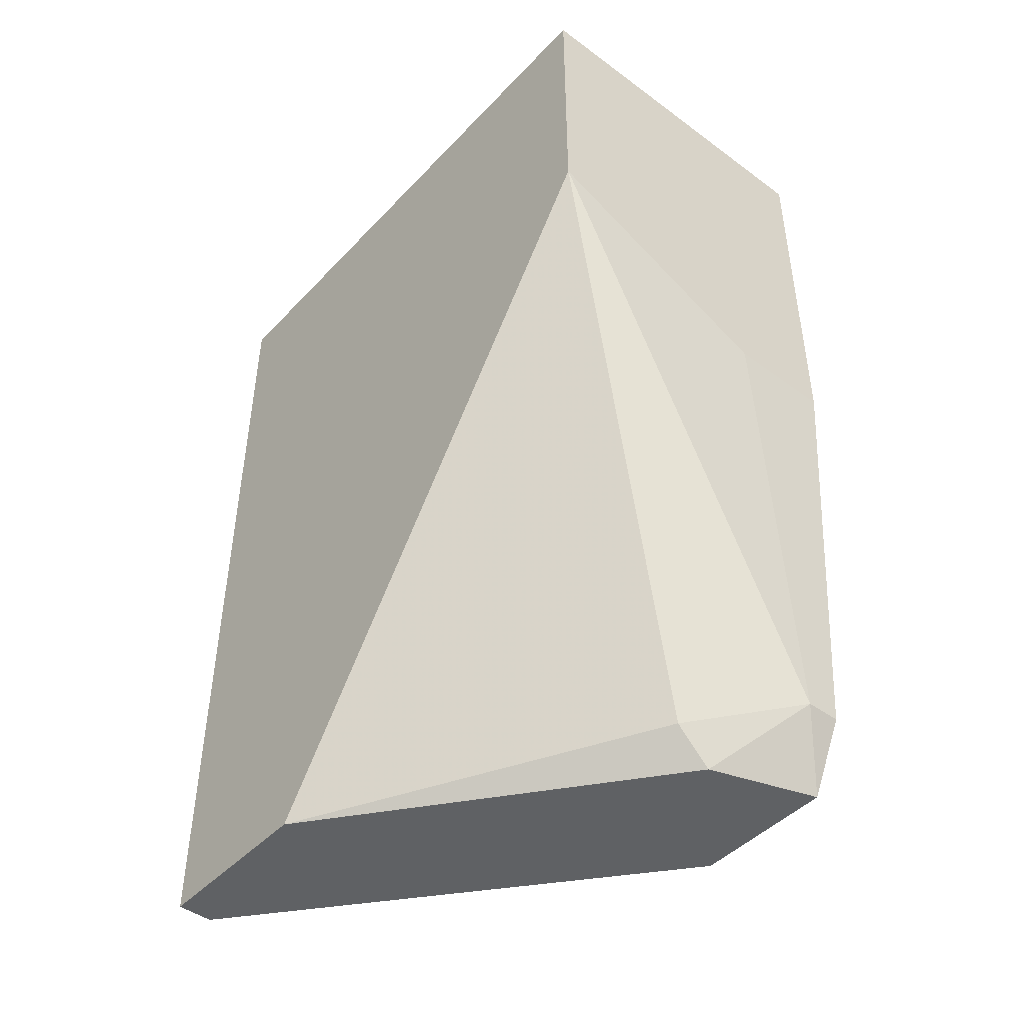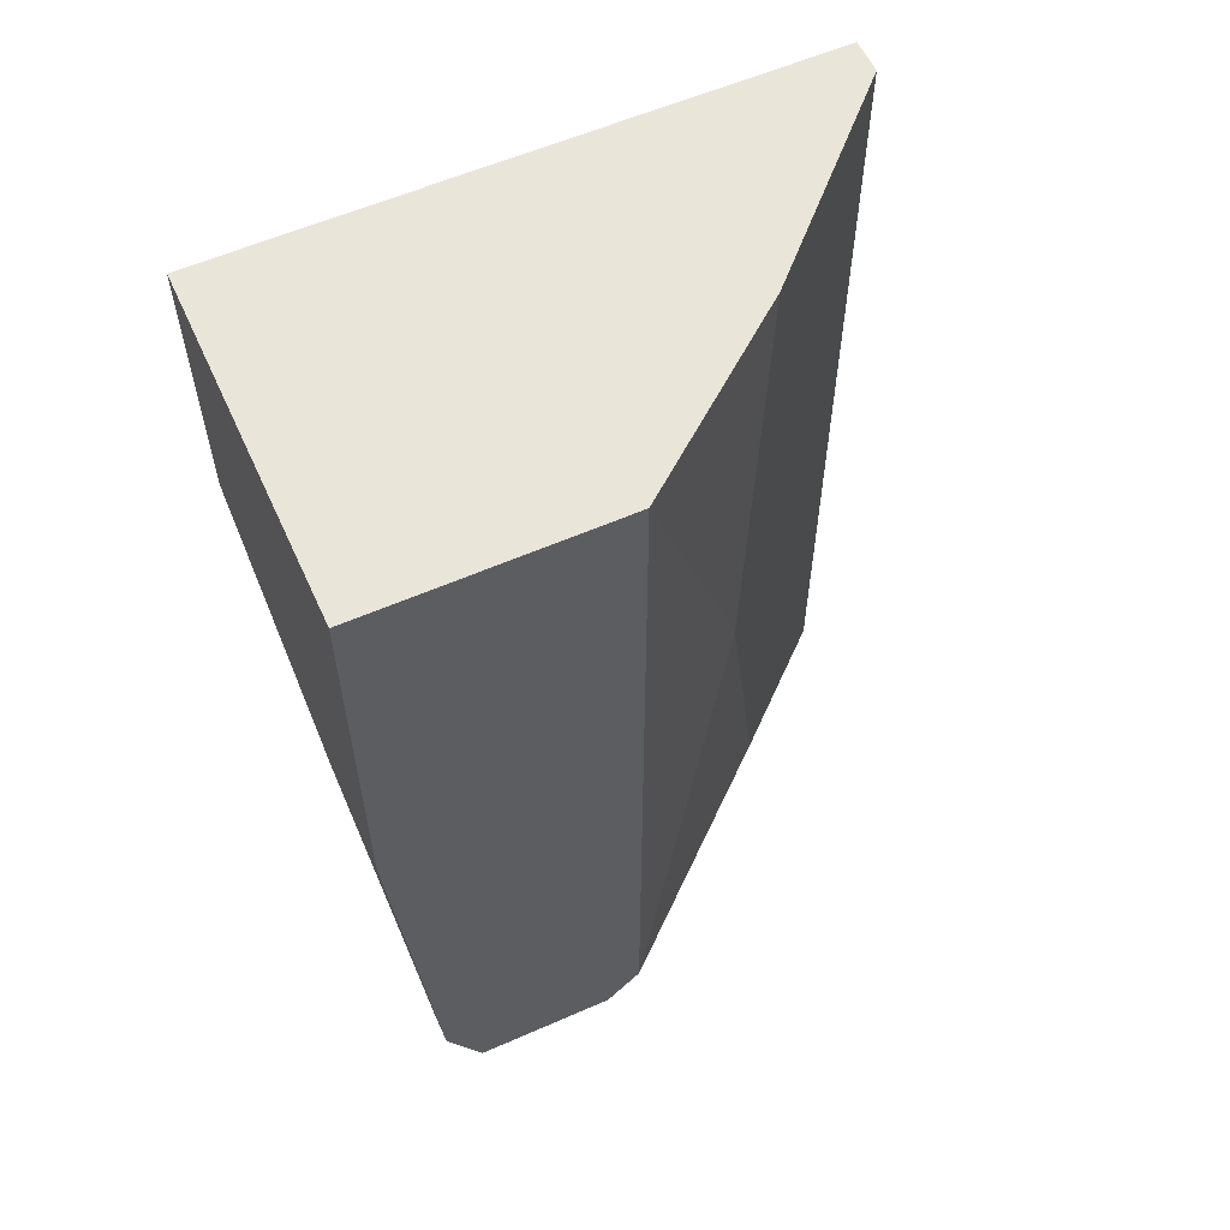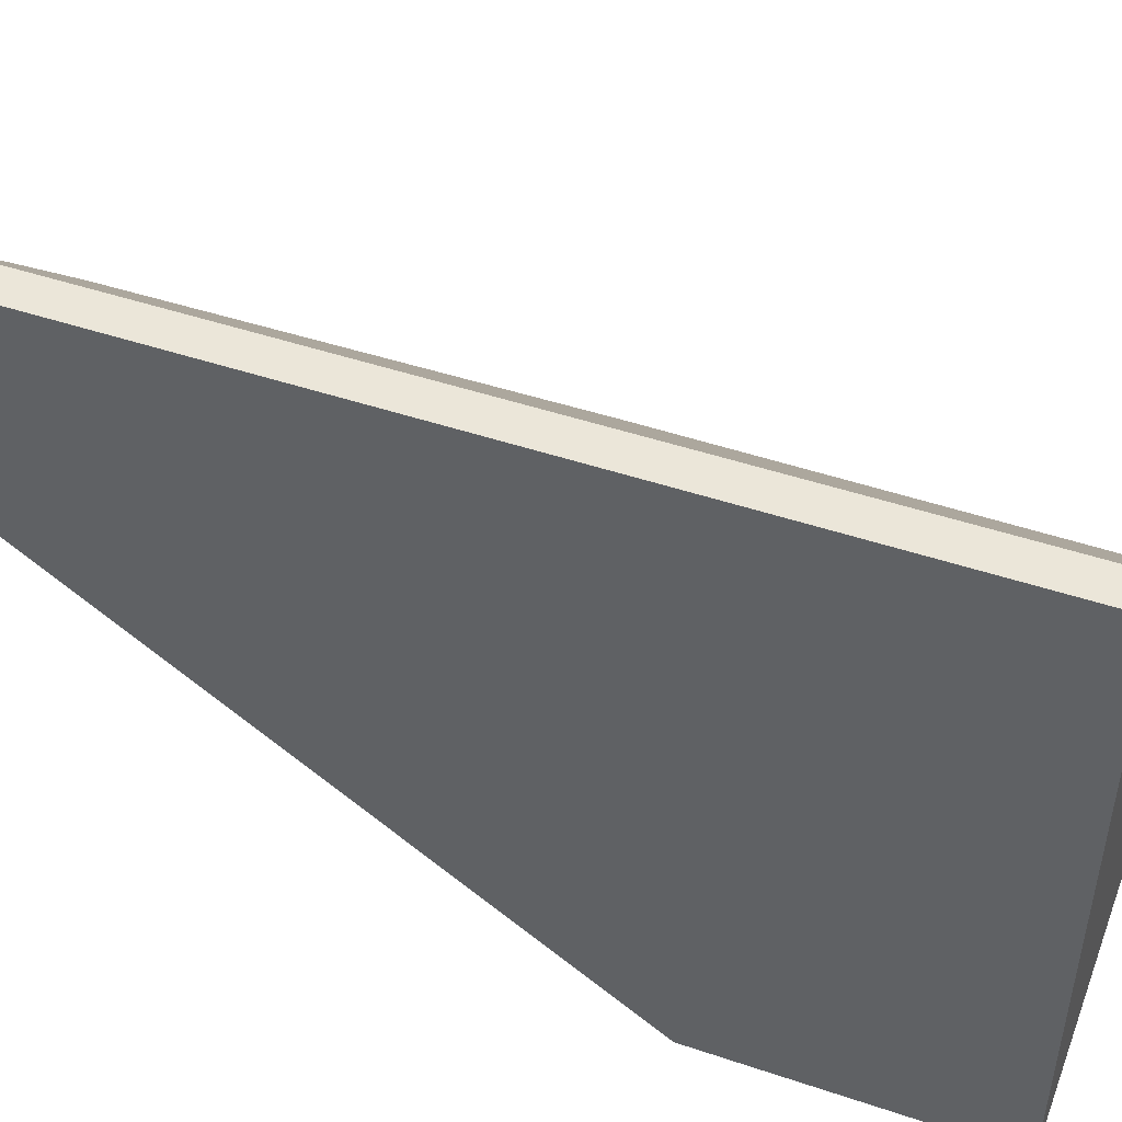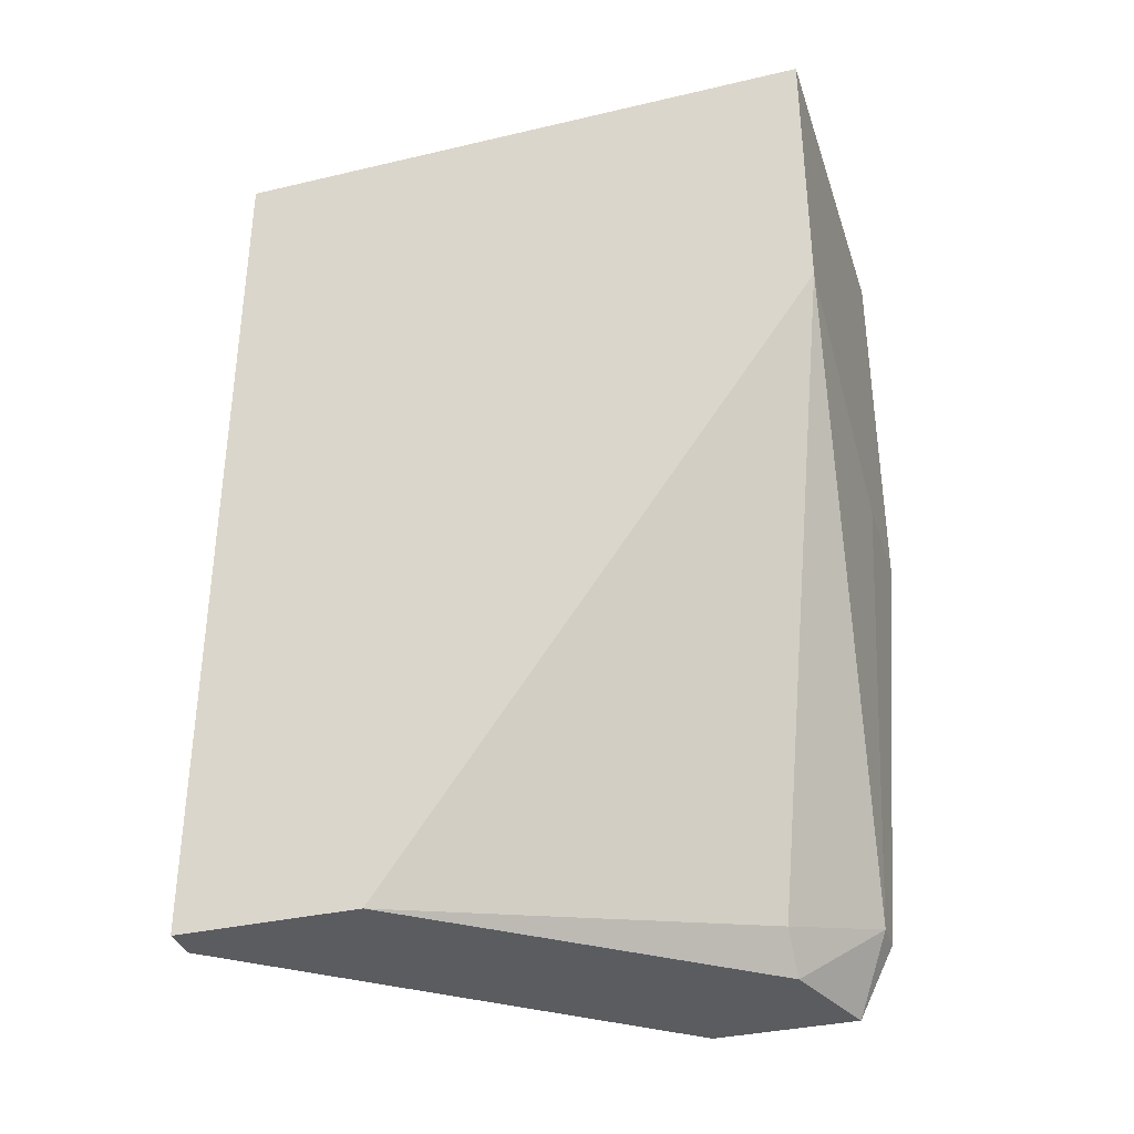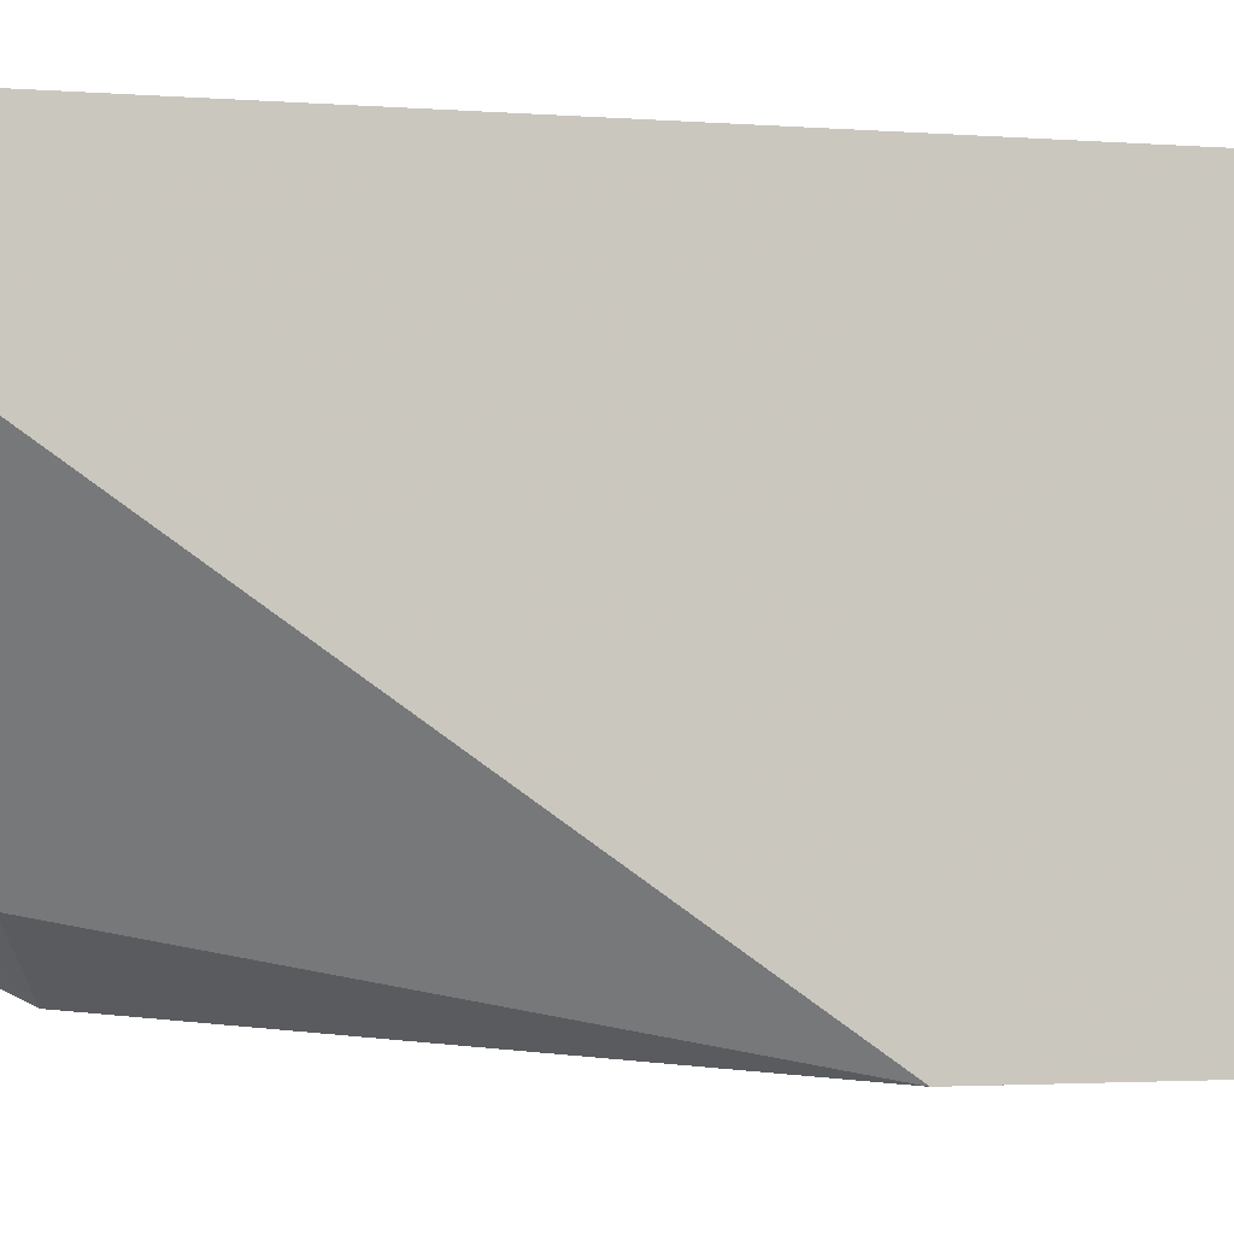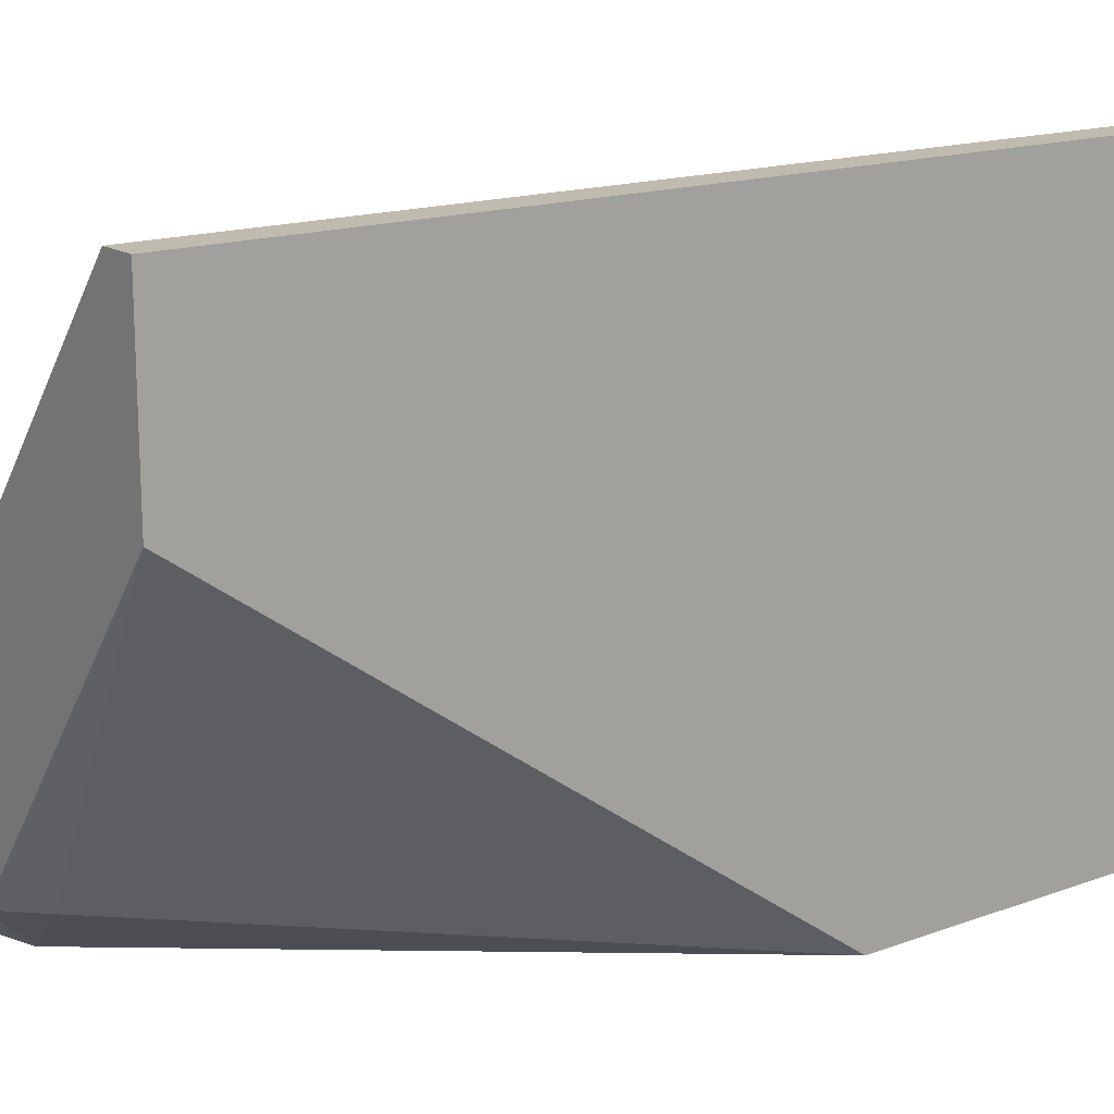
<metadata>
{"format":"obj","ext":"obj","renderer":"f3d","projection":"perspective","resolution":1024,"background":"white","views":[{"elev":-45.7,"azim":-40.2,"up":"+Z"},{"elev":58.2,"azim":65.6,"up":"+Z"},{"elev":47.4,"azim":-69.2,"up":"+Y"},{"elev":-35.1,"azim":-72.7,"up":"+Z"},{"elev":-2.8,"azim":-103.5,"up":"+Y"},{"elev":16.1,"azim":-126.9,"up":"+Y"}]}
</metadata>
<code>
v -0.01689 -0.008155 2.5e-05
v -0.01243 -0.02242 0.01161
v -0.009754 -0.02242 0.01161
v -0.01867 -0.007263 0.02143
v -0.01867 -0.02242 0.02143
v -0.009754 -0.01618 0.02143
v -0.009754 -0.02064 -0.000868
v -0.01867 -0.01172 -0.000868
v -0.01867 -0.02242 0.01429
v -0.009754 -0.01618 2.5e-05
v -0.009754 -0.02242 0.02143
v -0.01332 -0.01975 2.5e-05
v -0.01332 -0.01172 0.02143
v -0.01867 -0.007263 -0.000868
v -0.01778 -0.007263 0.02143
v -0.01065 -0.02153 0.000917
v -0.01243 -0.01261 0.01072
v -0.01778 -0.007263 -0.000868
v -0.009754 -0.01707 -0.000868
v -0.01421 -0.01083 0.000917
v -0.01243 -0.01975 -0.000868
v -0.009754 -0.02153 0.000917
f 16 7 22
f 2 3 5
f 4 5 6
f 6 3 7
f 5 4 8
f 2 5 9
f 5 8 9
f 6 7 10
f 5 3 11
f 3 6 11
f 6 5 11
f 9 8 12
f 4 6 13
f 8 4 14
f 7 8 14
f 4 13 15
f 14 4 15
f 3 2 16
f 2 9 16
f 9 12 16
f 6 10 17
f 13 6 17
f 1 15 17
f 15 13 17
f 7 14 18
f 15 1 18
f 14 15 18
f 10 7 19
f 18 10 19
f 7 18 19
f 1 17 20
f 17 10 20
f 18 1 20
f 10 18 20
f 8 7 21
f 12 8 21
f 7 16 21
f 16 12 21
f 7 3 22
f 3 16 22

</code>
